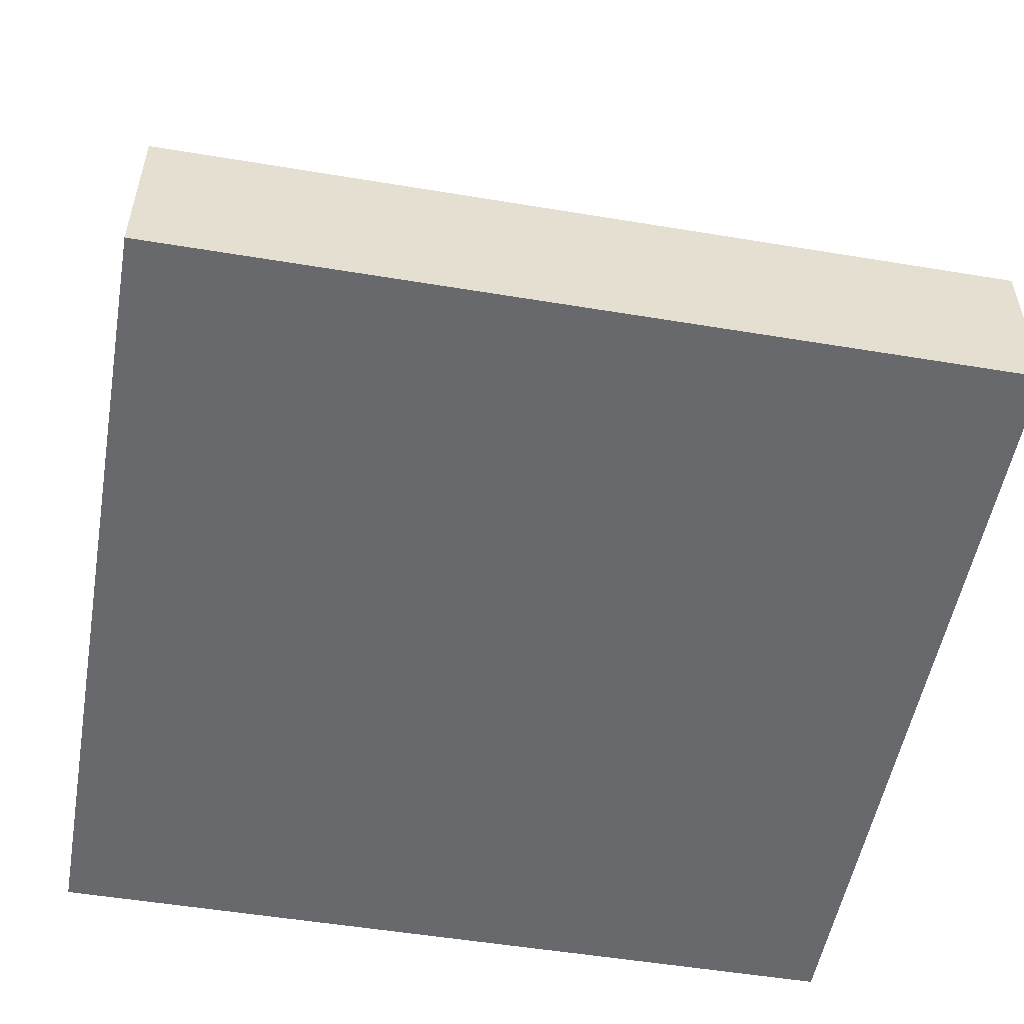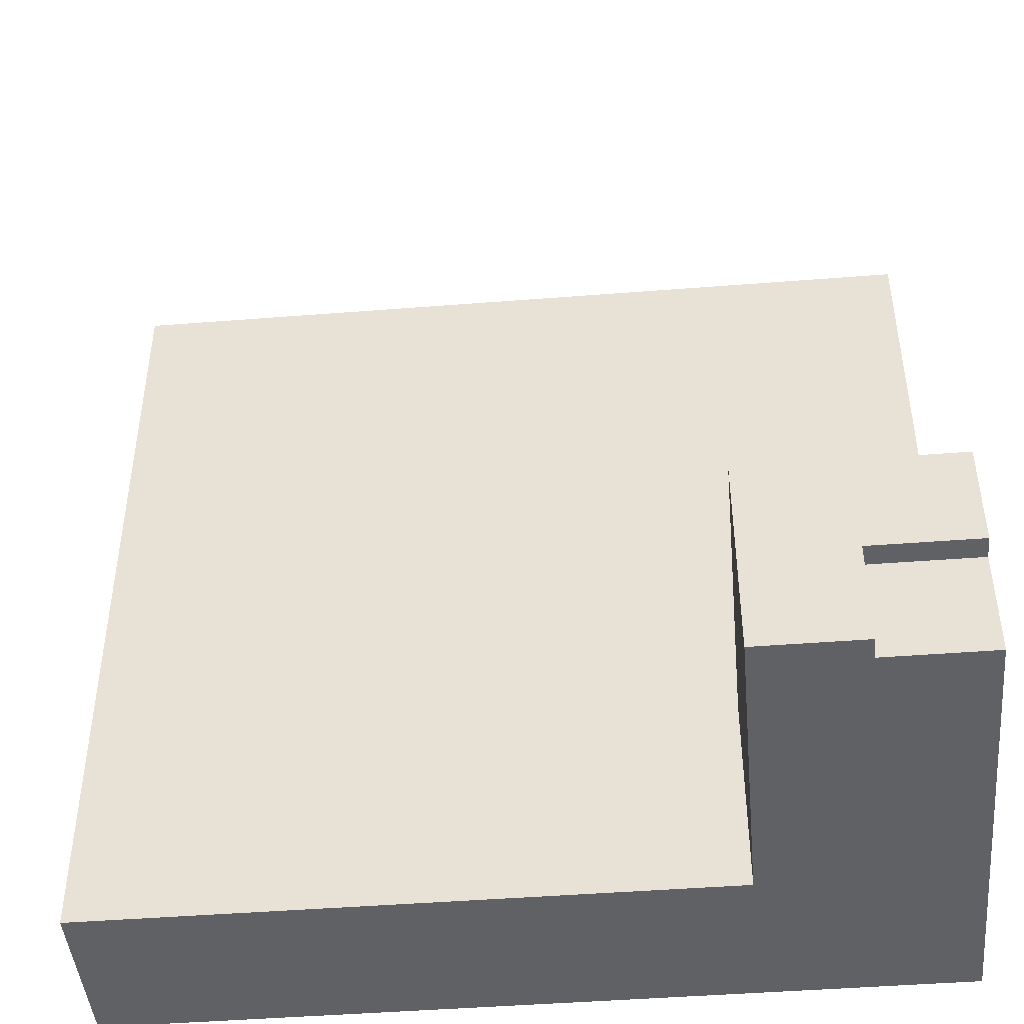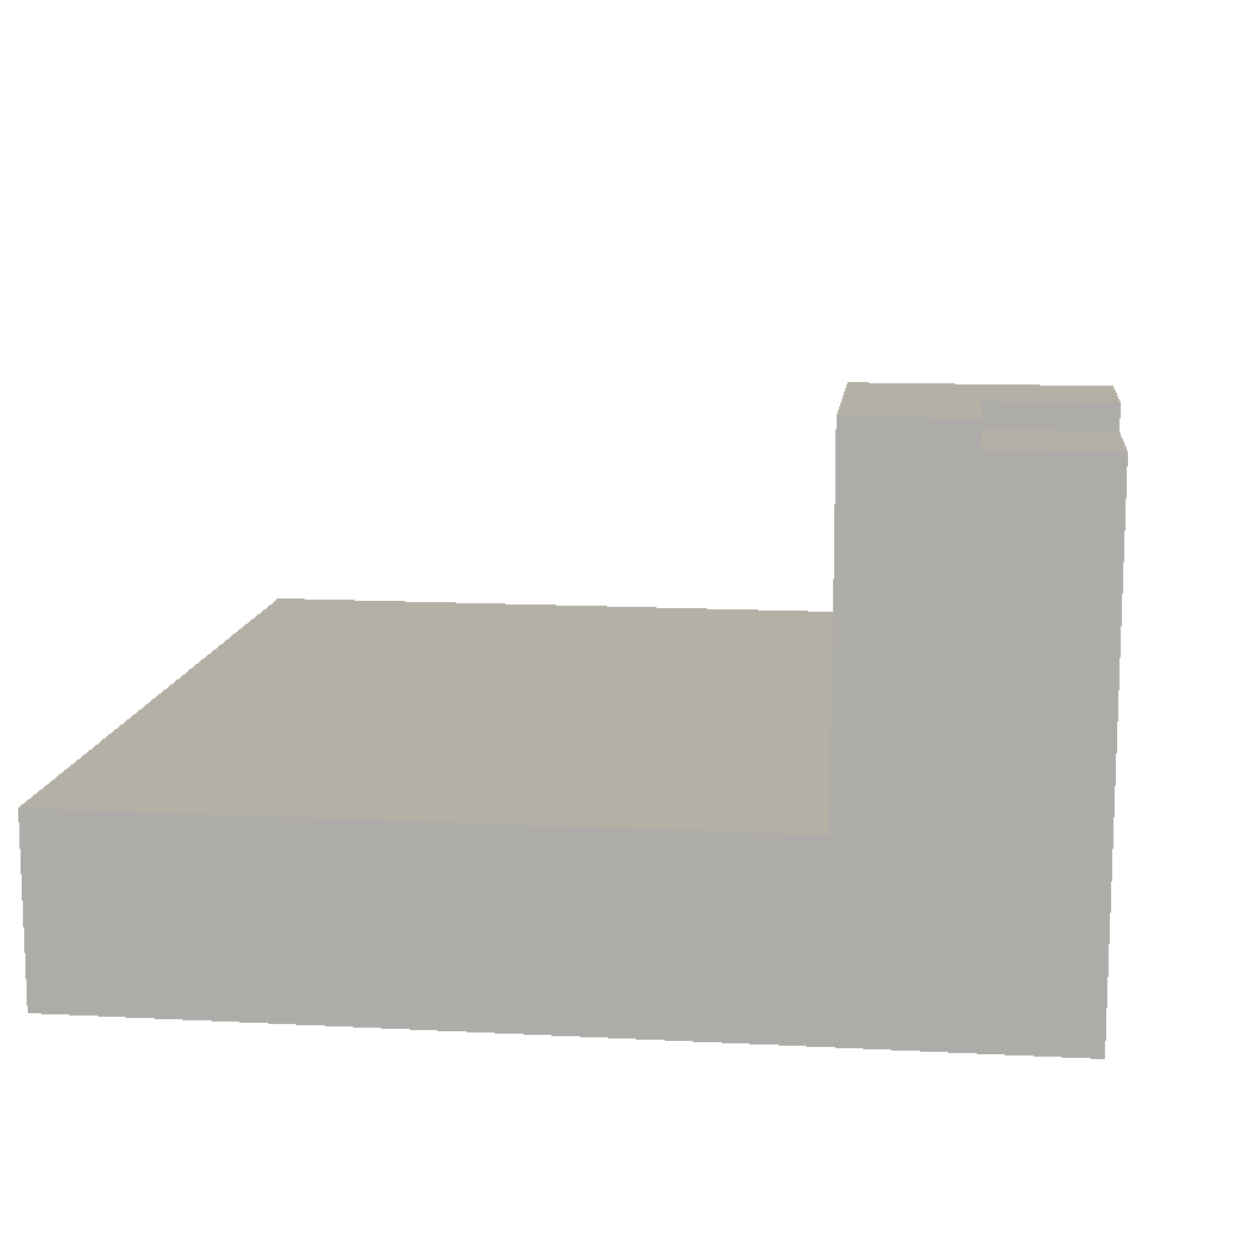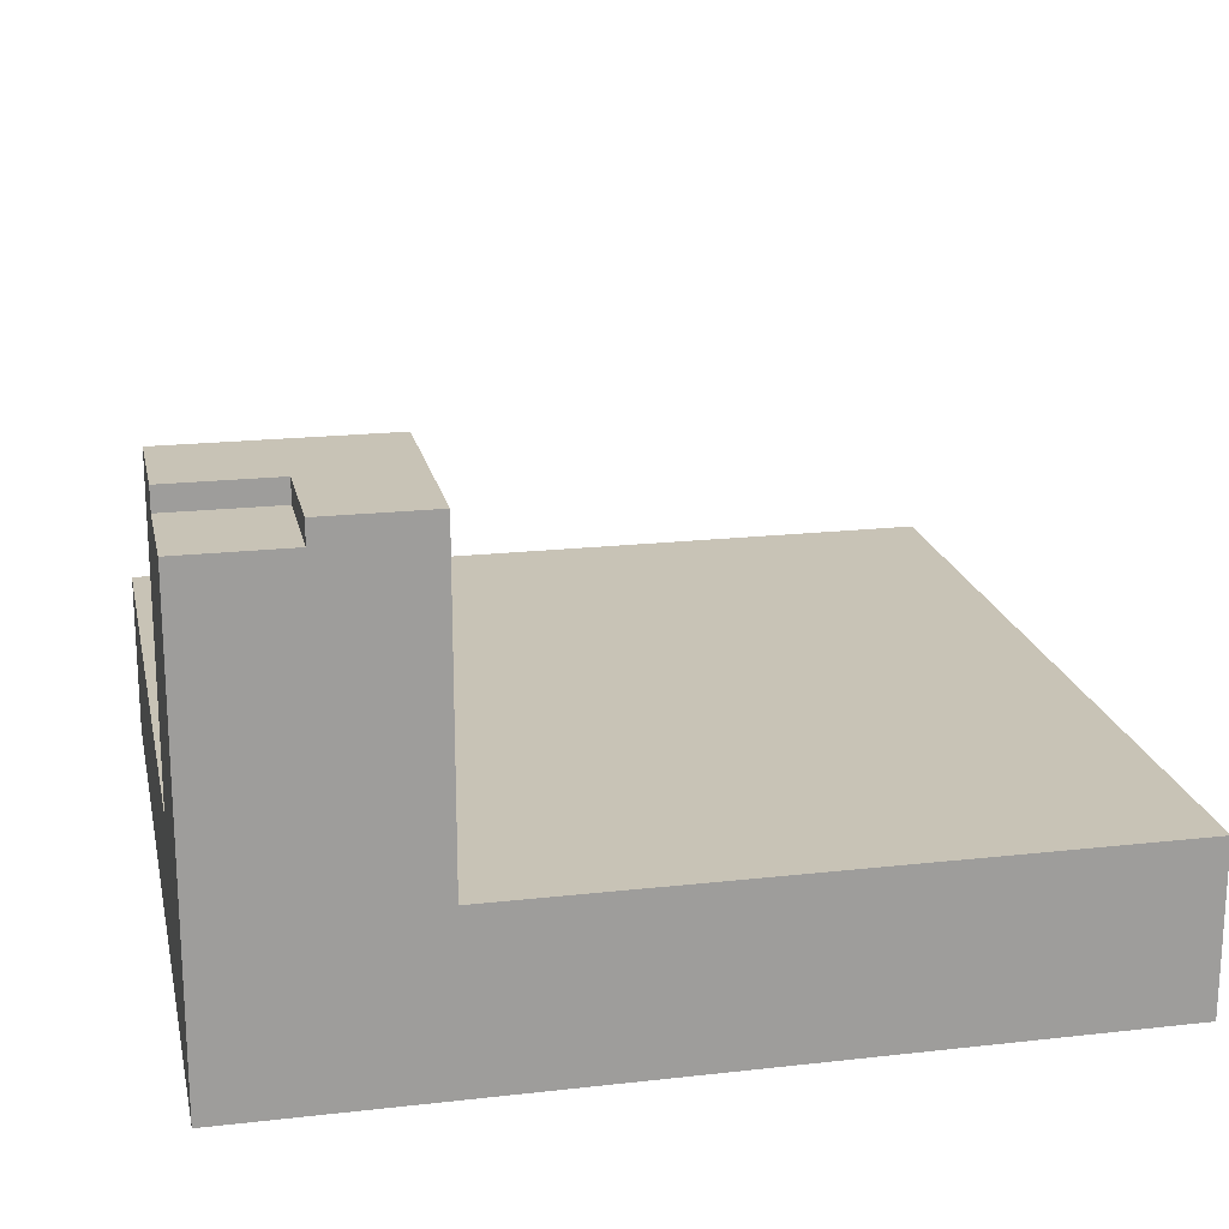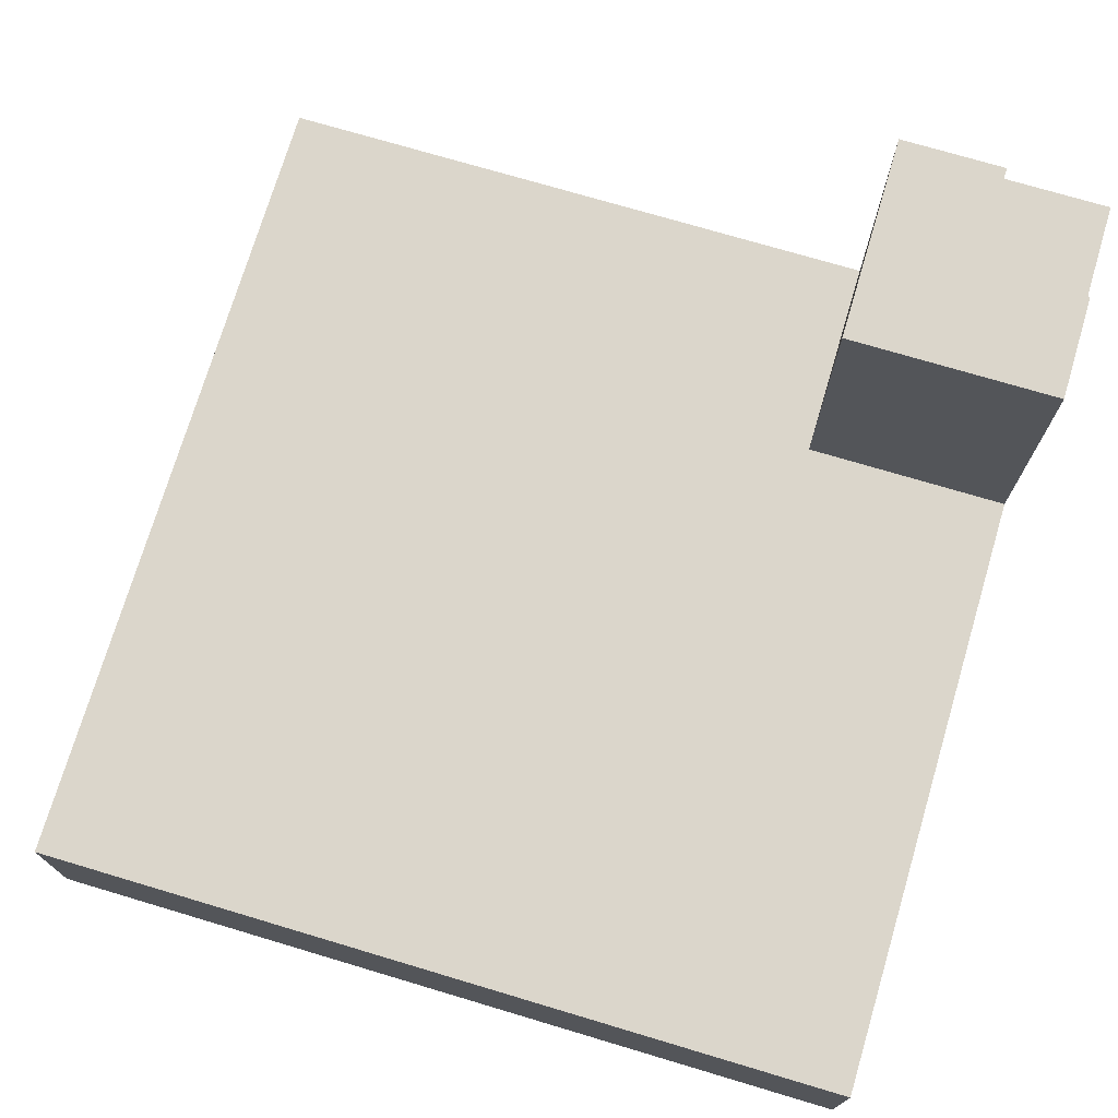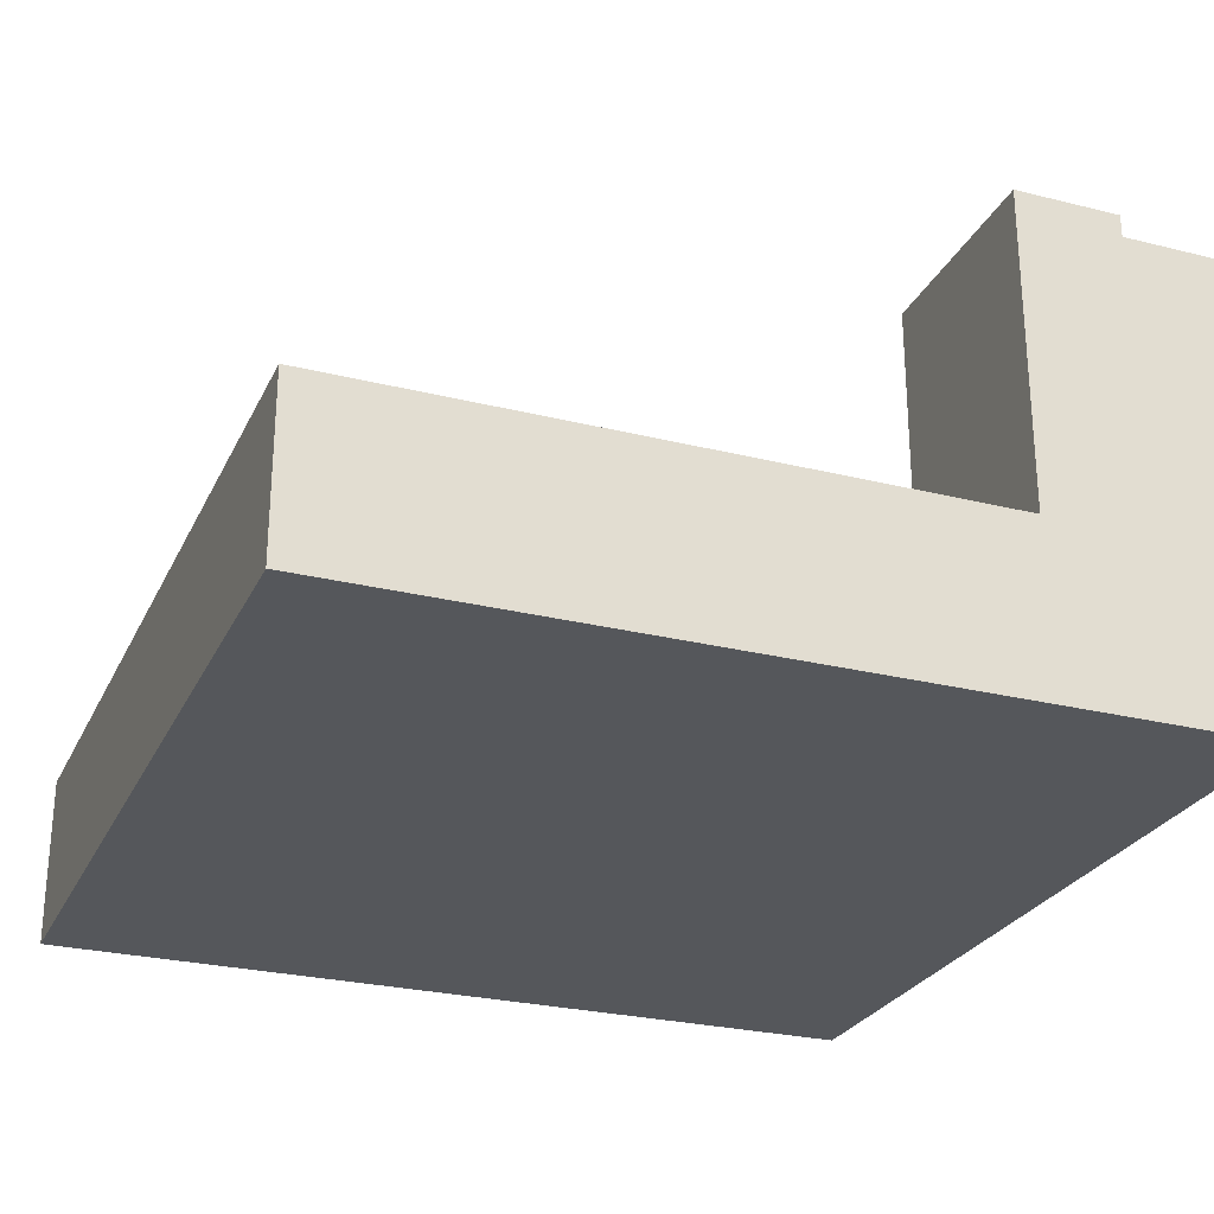
<metadata>
{"format":"obj","ext":"obj","renderer":"f3d","projection":"perspective","resolution":1024,"background":"white","views":[{"elev":-52.7,"azim":-10.1,"up":"+Y"},{"elev":-45.5,"azim":-174.8,"up":"+Z"},{"elev":11.7,"azim":-173.1,"up":"+Y"},{"elev":19.5,"azim":-101.9,"up":"+Y"},{"elev":73.6,"azim":106.6,"up":"+Y"},{"elev":-26.6,"azim":158.7,"up":"+Y"}]}
</metadata>
<code>
o roadTile_046
v 0 0.6 0
v 0 0.3 0
v 3 0.3 -1e-06
v 3 0.6 -0
v -0 0.6 -2.25
v -0 0.3 -2.25
v 3 0.6 -3
v 0.75 0.6 -3
v 0.75 0.6 -2.25
v 3 0.3 -3
v 0.75 0.3 -3
v 3 0 -3
v 0.375 0 -3
v 0.375 1.65 -3
v 0.375 1.73 -3
v 0.75 1.73 -3
v 3 0 -1e-06
v -0 0 -0
v -0 0 -2.625
v -1e-06 0 -3
v -0 1.73 -2.625
v -0 1.65 -2.625
v -0 1.73 -2.25
v 0.375 1.73 -2.625
v 0.375 1.65 -2.625
v 0.75 1.73 -2.25
v -1e-06 1.65 -3
f 2 4 1
f 5 2 1
f 9 1 4
f 11 7 10
f 3 7 4
f 2 3 4
f 5 6 2
f 4 7 9
f 7 8 9
f 9 5 1
f 11 8 7
f 3 10 7
f 13 14 8
f 10 17 12
f 2 17 3
f 19 5 22
f 24 22 21
f 16 15 24
f 9 23 5
f 8 26 9
f 15 25 24
f 10 12 11
f 12 13 11
f 14 15 16
f 14 16 8
f 8 11 13
f 10 3 17
f 2 18 17
f 23 21 22
f 19 18 6
f 18 2 6
f 6 5 19
f 5 23 22
f 24 25 22
f 21 23 24
f 23 26 24
f 26 16 24
f 9 26 23
f 8 16 26
f 15 14 25
f 17 19 13
f 22 14 27
f 19 27 20
f 14 20 27
f 13 12 17
f 17 18 19
f 19 20 13
f 22 25 14
f 19 22 27
f 14 13 20

</code>
